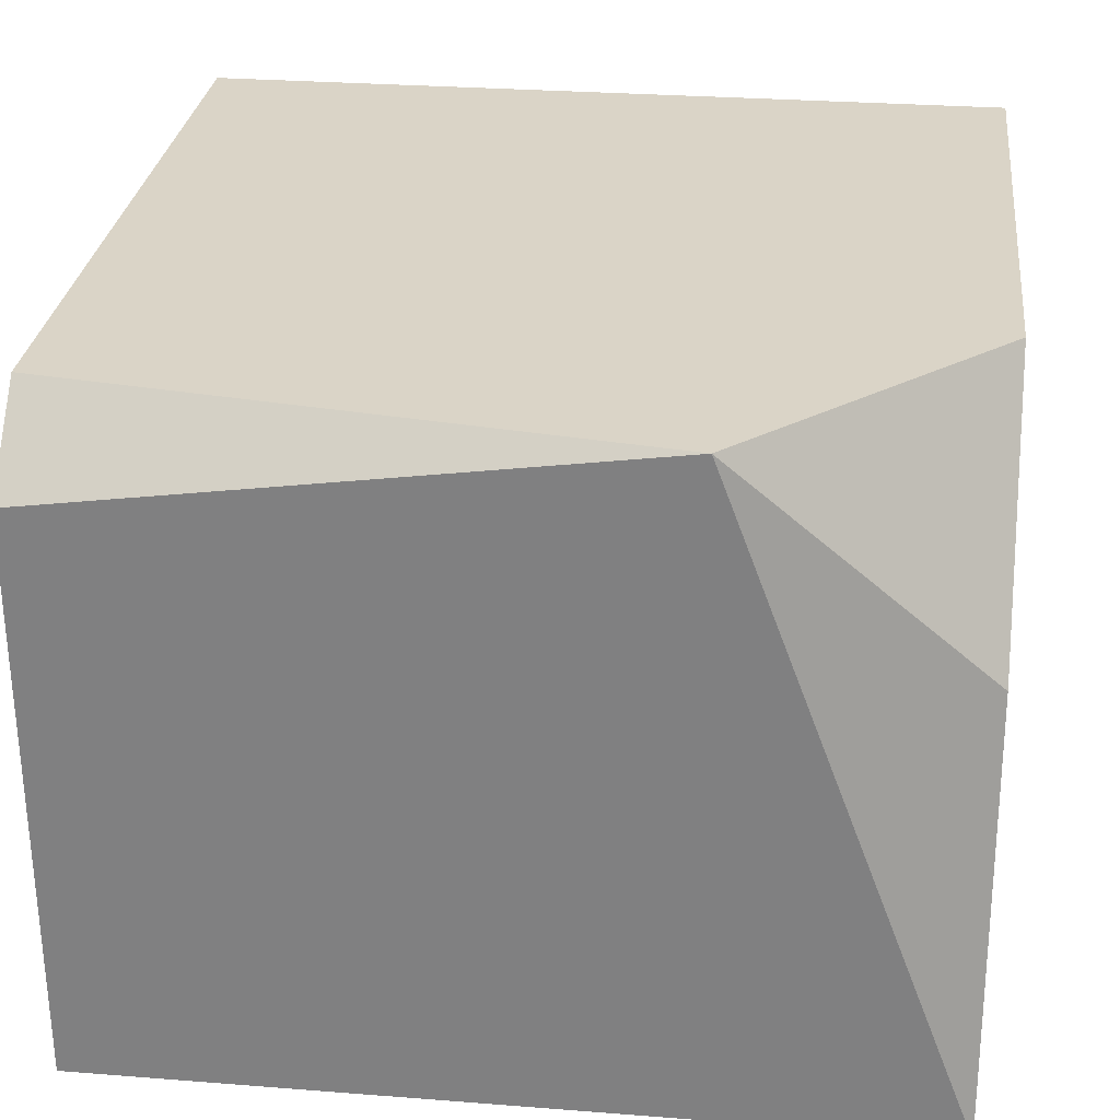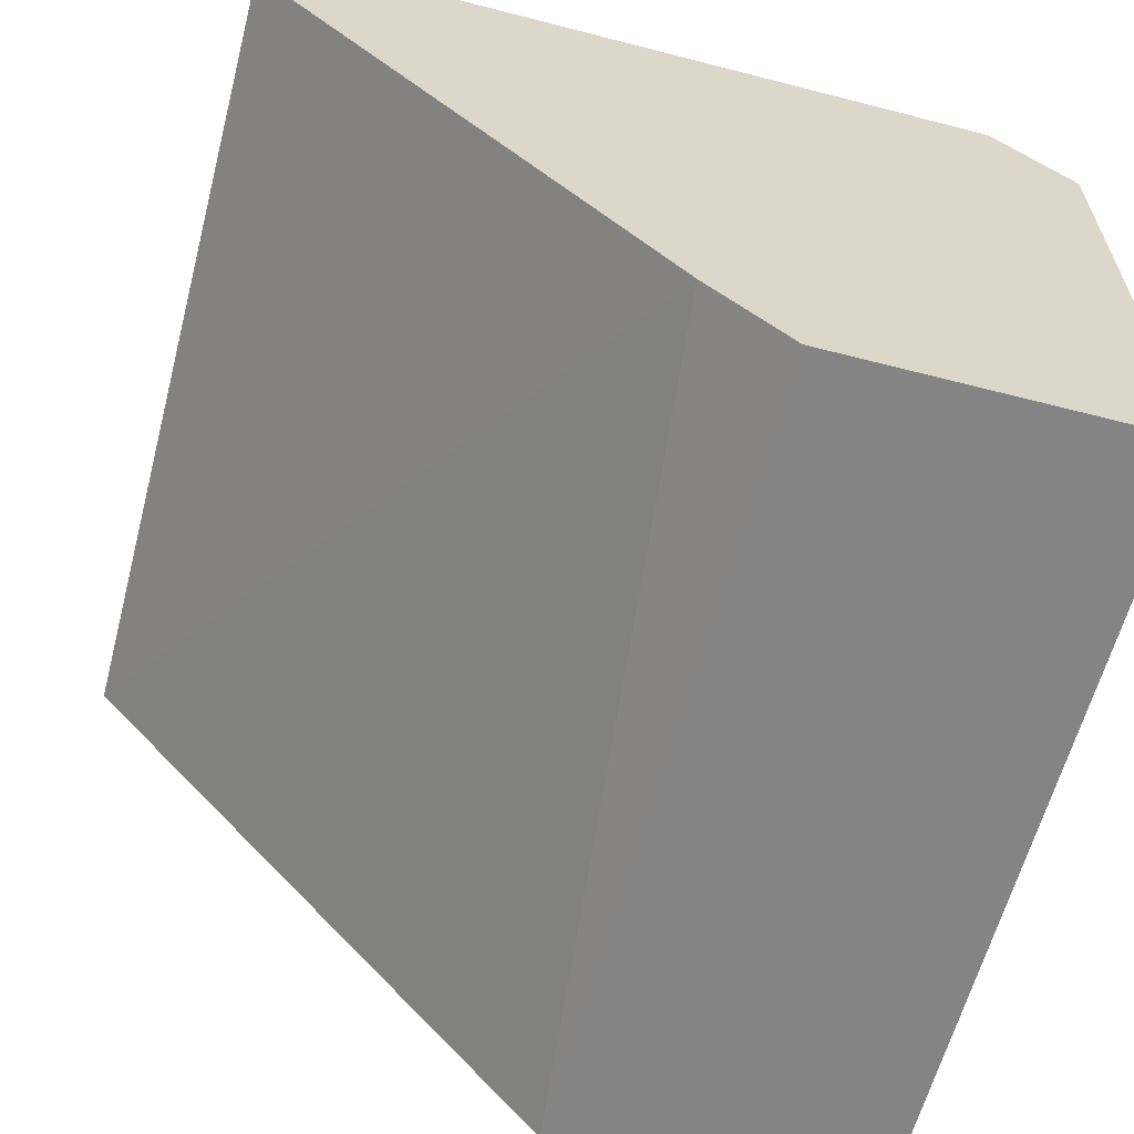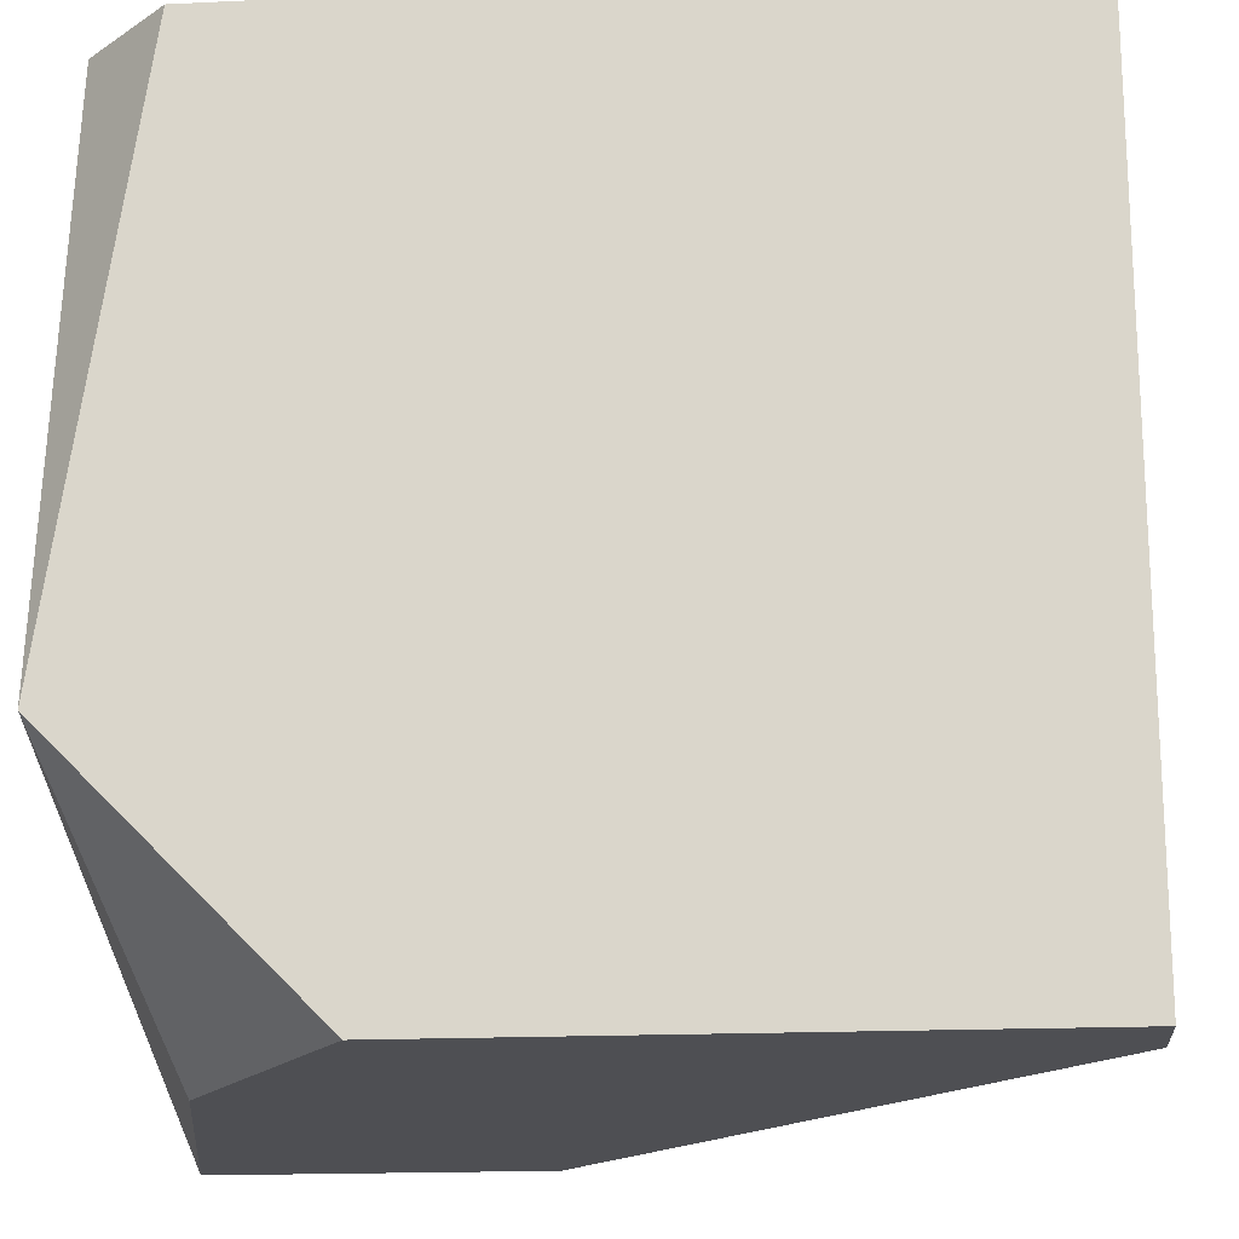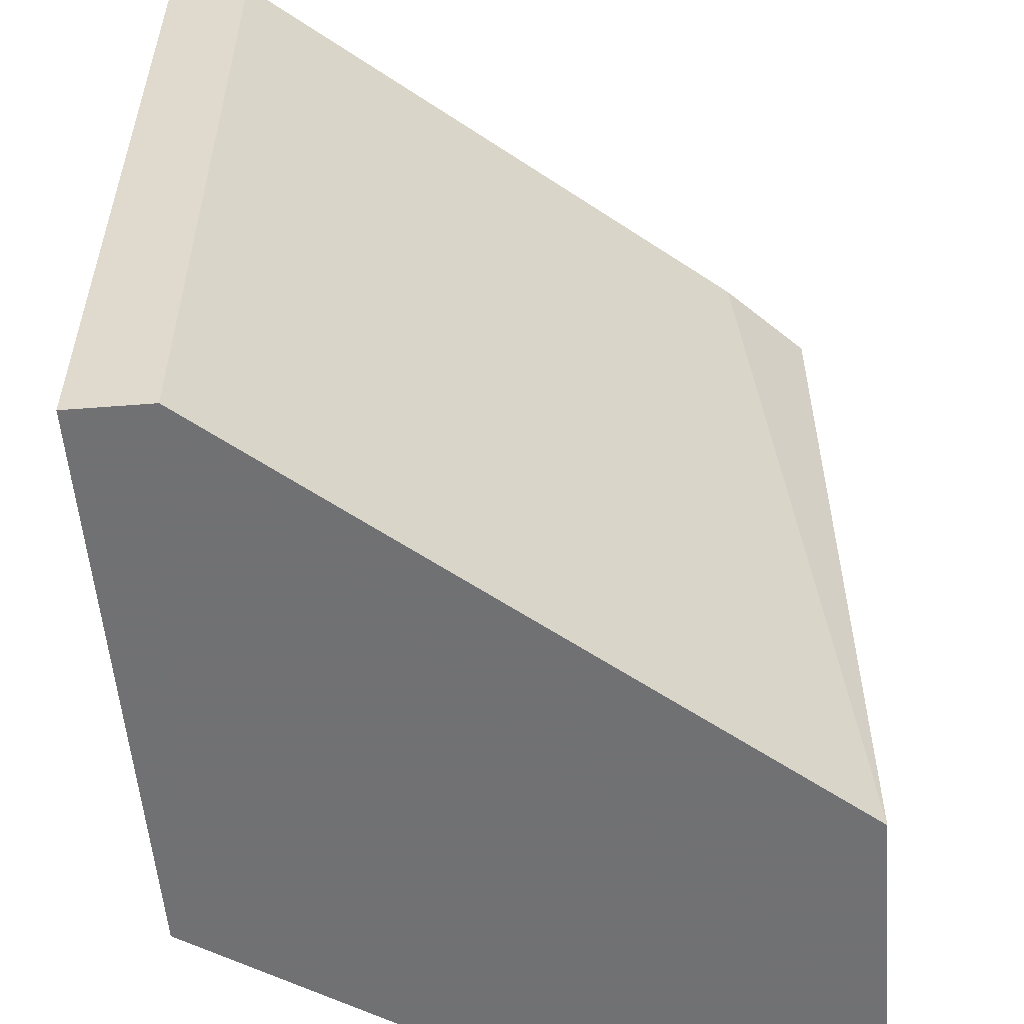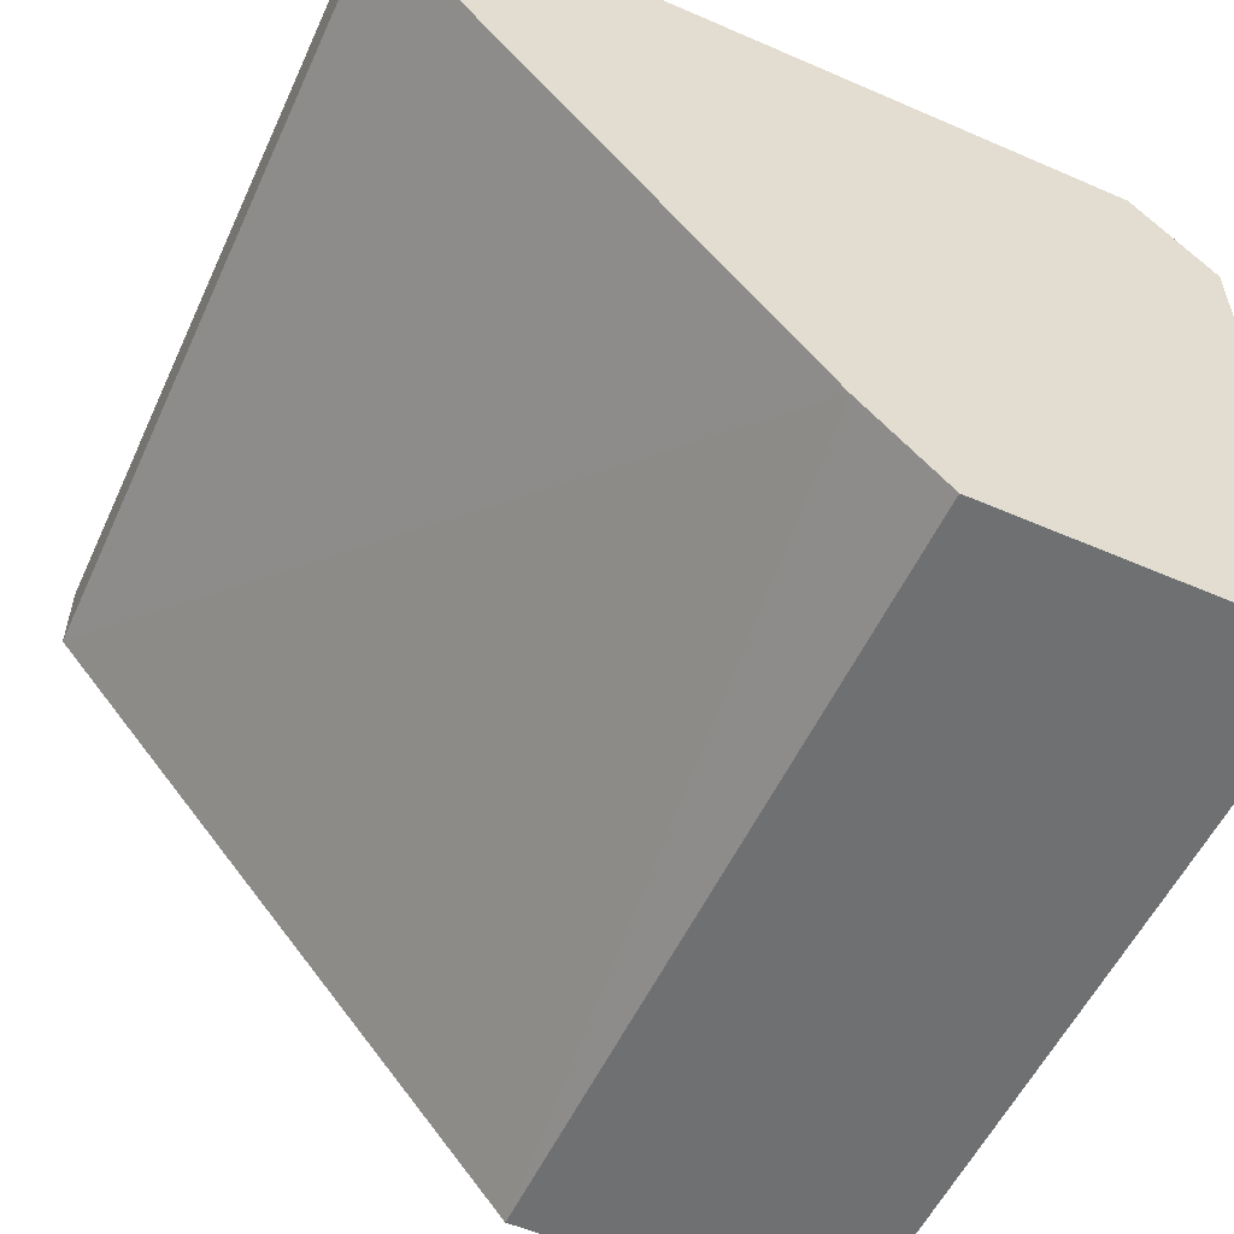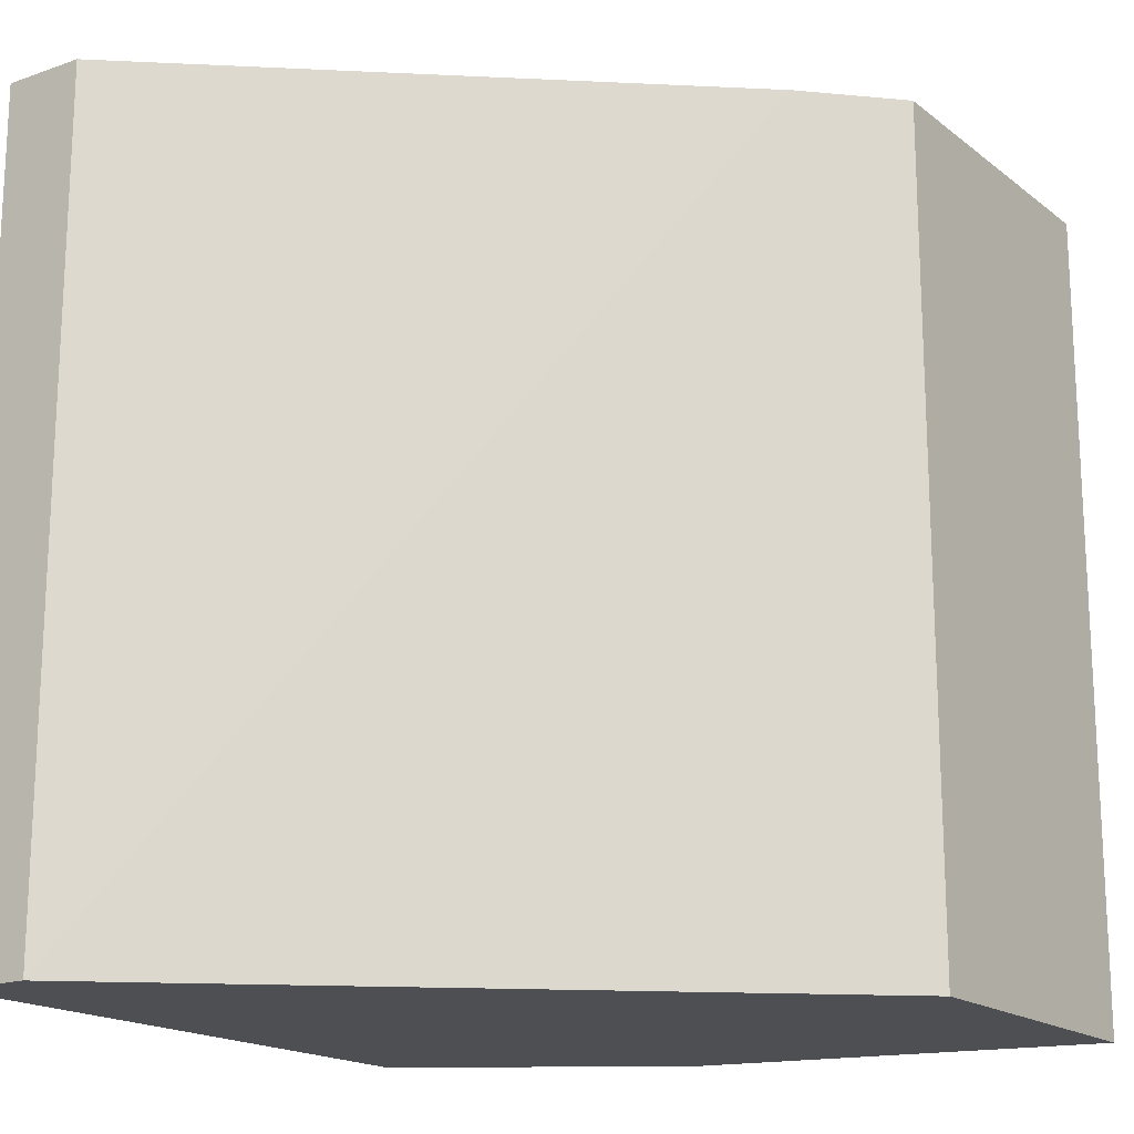
<metadata>
{"format":"obj","ext":"obj","renderer":"f3d","projection":"perspective","resolution":1024,"background":"white","views":[{"elev":28.9,"azim":96.6,"up":"+Y"},{"elev":-61.4,"azim":-14.7,"up":"+Y"},{"elev":-18.1,"azim":-174.8,"up":"+Z"},{"elev":-55.3,"azim":-85.3,"up":"+Z"},{"elev":-54.9,"azim":-24.6,"up":"+Y"},{"elev":-17.6,"azim":-55.5,"up":"+Z"}]}
</metadata>
<code>
v 0.008072 4.2e-05 0.03152
v 0.008072 4.2e-05 0.02166
v 0.002156 0.007932 0.03152
v 0.002156 0.007932 0.02166
v 0.002156 0.006945 0.03152
v 0.002156 0.006945 0.02166
v 0.009058 0.007932 0.02166
v 0.007087 0.001028 0.03152
v 0.01202 4.2e-05 0.03152
v 0.01202 4.2e-05 0.02166
v 0.01202 0.007932 0.02462
v 0.01202 0.006945 0.03152
v 0.01103 0.007932 0.03152
v 0.01103 0.004973 0.02166
f 1 5 8
f 12 9 10
f 9 12 3
f 12 10 11
f 10 9 1
f 9 3 1
f 6 10 2
f 10 1 2
f 10 6 7
f 3 11 7
f 6 3 4
f 7 6 4
f 3 7 4
f 3 12 13
f 12 11 13
f 11 3 13
f 3 6 5
f 1 3 5
f 11 10 14
f 10 7 14
f 7 11 14
f 6 2 8
f 2 1 8
f 5 6 8

</code>
